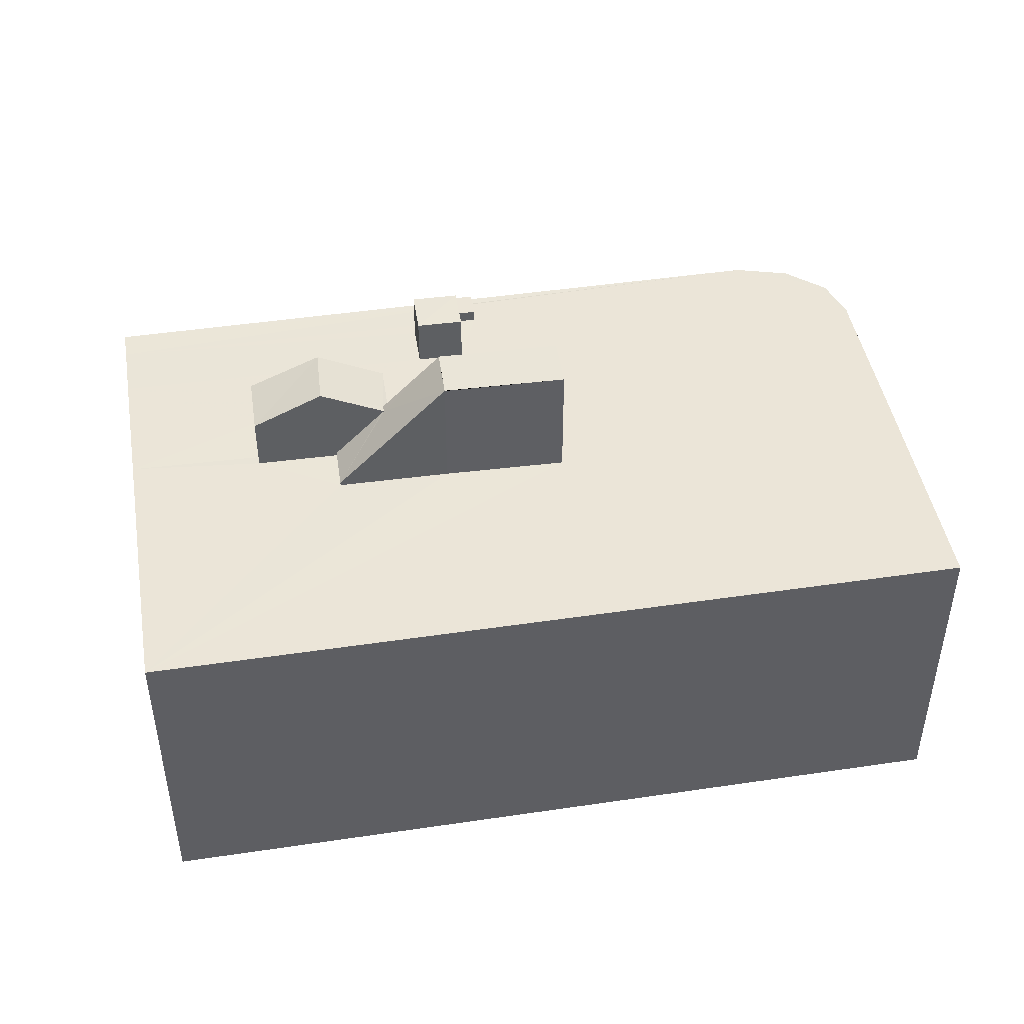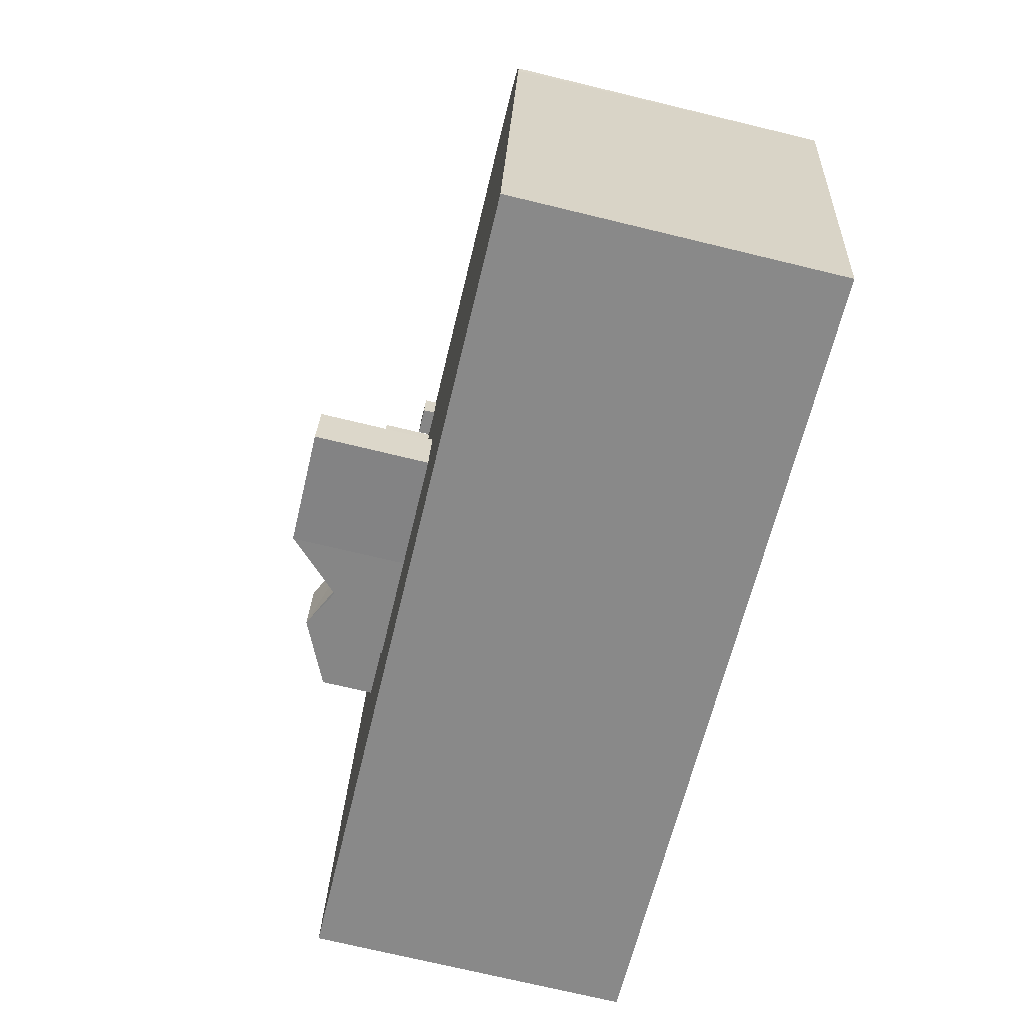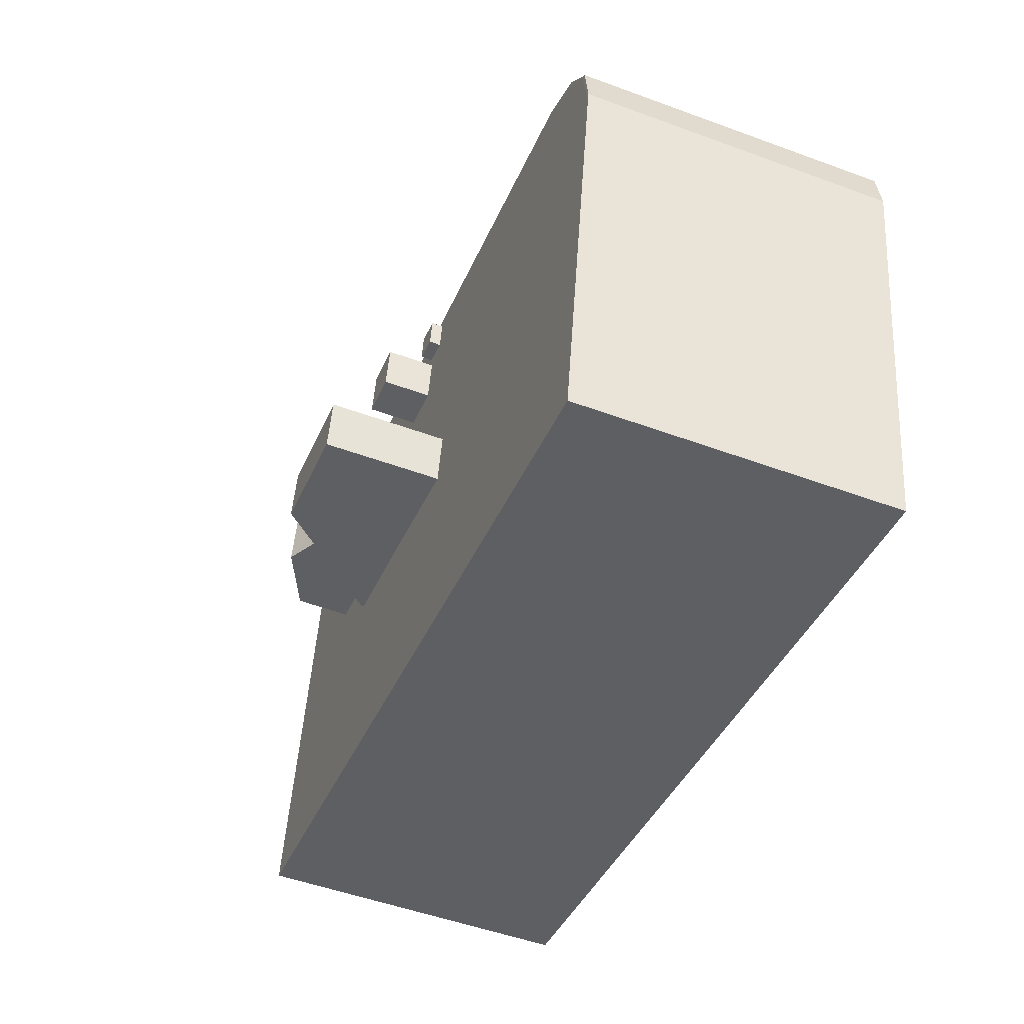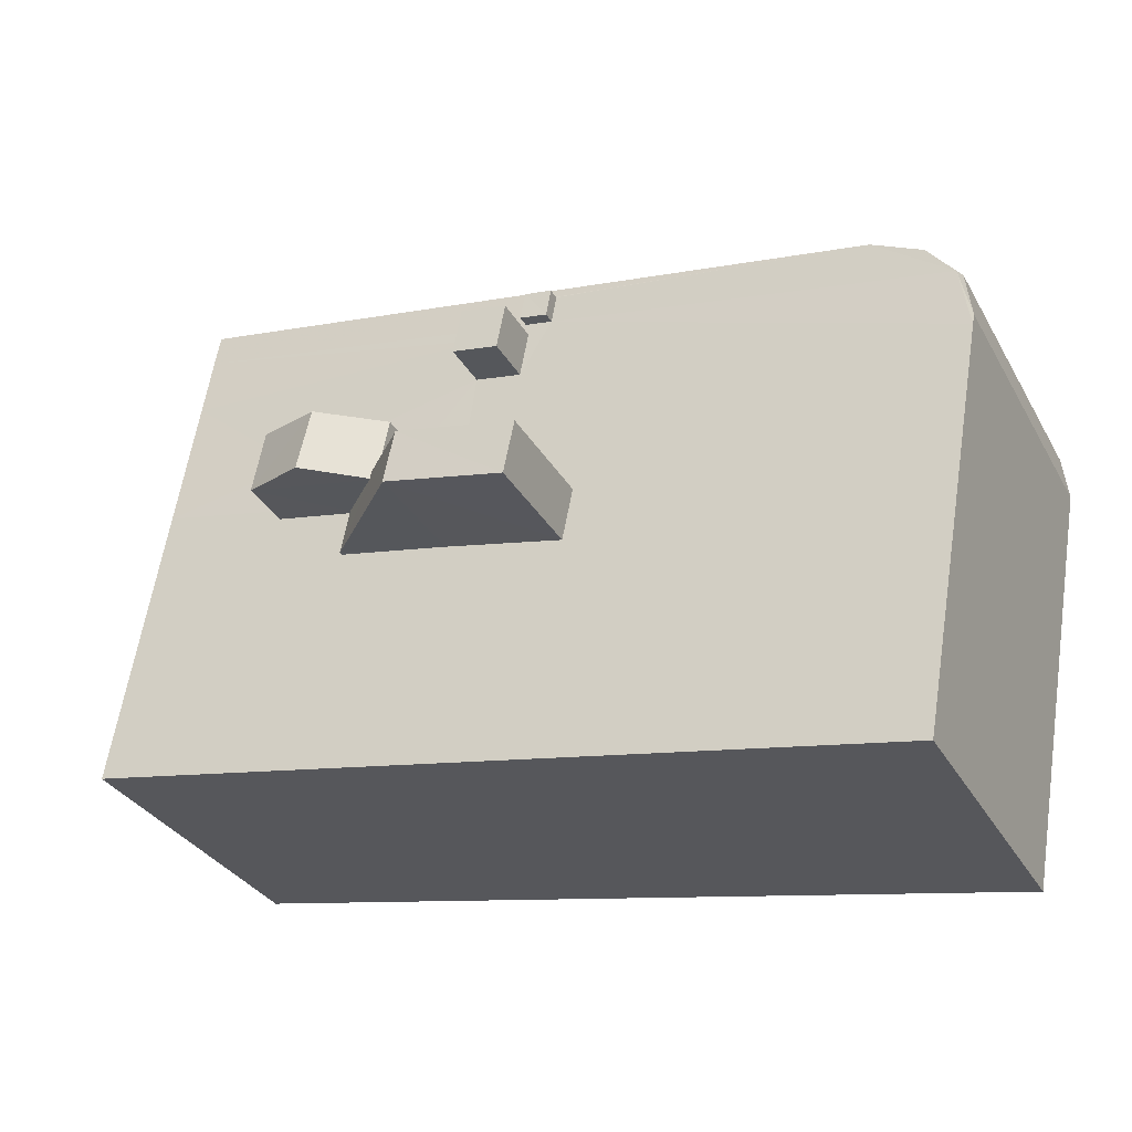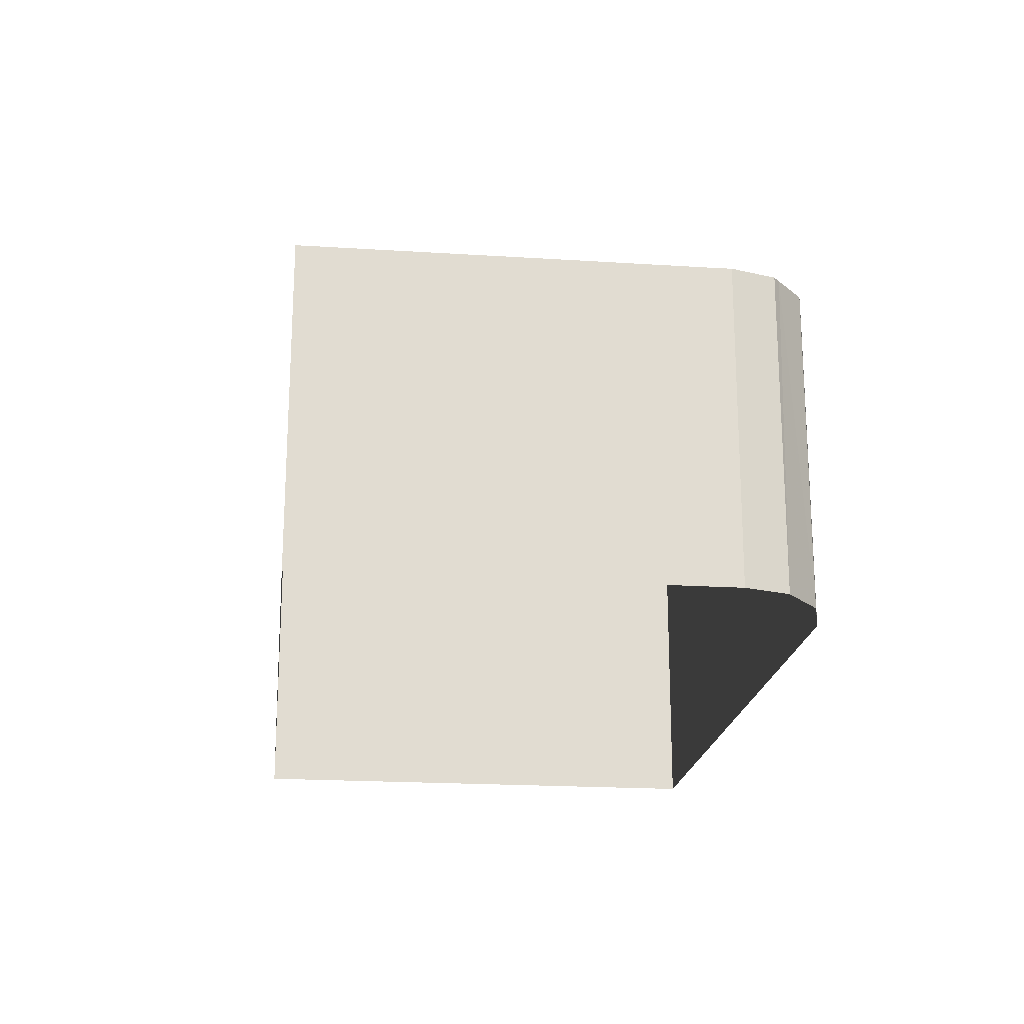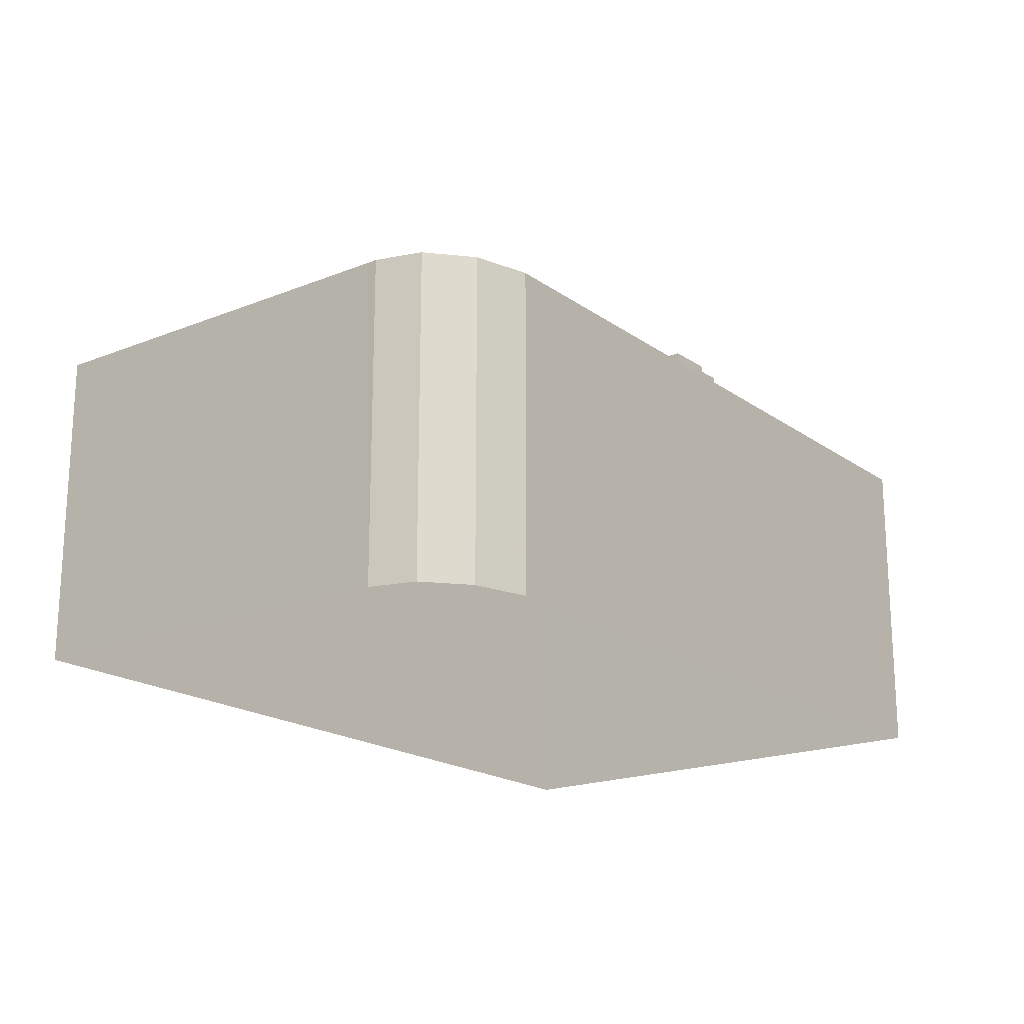
<metadata>
{"format":"obj","ext":"obj","renderer":"f3d","projection":"perspective","resolution":1024,"background":"white","views":[{"elev":45.6,"azim":-19.8,"up":"+Z"},{"elev":-73.2,"azim":76.5,"up":"+Y"},{"elev":-50.9,"azim":68.1,"up":"+Y"},{"elev":-32.3,"azim":25.4,"up":"+Y"},{"elev":-20.1,"azim":73.2,"up":"+Z"},{"elev":-19.0,"azim":117.1,"up":"+Z"}]}
</metadata>
<code>
v -8.9e+04 -9.958e+04 7.966
v -8.9e+04 -9.959e+04 7.966
v -8.9e+04 -9.959e+04 7.966
v -8.902e+04 -9.959e+04 7.968
v -8.902e+04 -9.958e+04 7.967
v -8.9e+04 -9.959e+04 7.966
v -8.9e+04 -9.96e+04 7.967
v -8.902e+04 -9.959e+04 16.52
v -8.902e+04 -9.959e+04 17.22
v -8.902e+04 -9.959e+04 16.52
v -8.902e+04 -9.959e+04 16.47
v -8.901e+04 -9.959e+04 16.47
v -8.901e+04 -9.958e+04 16.35
v -8.901e+04 -9.958e+04 16.35
v -8.901e+04 -9.959e+04 16.35
v -8.901e+04 -9.959e+04 16.35
v -8.902e+04 -9.959e+04 16.47
v -8.902e+04 -9.959e+04 17.21
v -8.902e+04 -9.959e+04 16.47
v -8.902e+04 -9.959e+04 15.22
v -8.902e+04 -9.959e+04 15.22
v -8.902e+04 -9.959e+04 15.22
v -8.902e+04 -9.958e+04 15.22
v -8.901e+04 -9.959e+04 15.22
v -8.9e+04 -9.959e+04 15.22
v -8.9e+04 -9.959e+04 15.22
v -8.901e+04 -9.959e+04 15.22
v -8.902e+04 -9.959e+04 15.22
v -8.901e+04 -9.959e+04 15.22
v -8.901e+04 -9.959e+04 15.22
v -8.901e+04 -9.959e+04 15.22
v -8.901e+04 -9.959e+04 15.22
v -8.9e+04 -9.96e+04 15.22
v -8.902e+04 -9.959e+04 15.22
v -8.902e+04 -9.959e+04 15.22
v -8.902e+04 -9.959e+04 15.22
v -8.902e+04 -9.959e+04 15.22
v -8.901e+04 -9.959e+04 15.22
v -8.901e+04 -9.958e+04 15.49
v -8.901e+04 -9.958e+04 15.49
v -8.901e+04 -9.958e+04 15.49
v -8.901e+04 -9.958e+04 15.49
v -8.9e+04 -9.959e+04 15.22
v -8.9e+04 -9.959e+04 15.22
v -8.9e+04 -9.958e+04 15.22
v -8.901e+04 -9.958e+04 15.22
v -8.901e+04 -9.958e+04 15.22
v -8.902e+04 -9.958e+04 15.22
v -8.901e+04 -9.958e+04 15.22
v -8.902e+04 -9.958e+04 15.22
v -8.901e+04 -9.958e+04 15.22
v -8.901e+04 -9.959e+04 17.94
v -8.901e+04 -9.959e+04 17.95
v -8.901e+04 -9.959e+04 17.94
v -8.901e+04 -9.959e+04 17.94
v -8.902e+04 -9.959e+04 15.3
v -8.902e+04 -9.959e+04 15.3
v -8.902e+04 -9.959e+04 16.47
v -8.901e+04 -9.959e+04 17.94
v -8.901e+04 -9.959e+04 17.94
v -8.9e+04 -9.959e+04 15.22
v -8.9e+04 -9.959e+04 15.22
v -8.901e+04 -9.958e+04 15.22
v -8.901e+04 -9.958e+04 15.22
f 1 2 3
f 4 5 1
f 2 6 3
f 4 1 7
f 7 1 3
f 8 9 10
f 11 12 8
f 12 9 8
f 13 14 15
f 16 13 15
f 17 18 19
f 20 21 22
f 22 23 20
f 24 25 26
f 27 28 29
f 24 30 29
f 27 31 22
f 24 26 30
f 31 23 22
f 29 30 31
f 29 31 27
f 32 33 25
f 32 34 33
f 34 35 20
f 35 21 20
f 24 32 25
f 36 37 35
f 34 38 36
f 34 32 38
f 36 35 34
f 39 40 41
f 39 42 40
f 12 18 9
f 43 44 45
f 43 45 46
f 47 48 49
f 47 50 48
f 47 45 50
f 45 51 46
f 45 47 51
f 52 53 54
f 55 52 54
f 56 57 58
f 8 10 59
f 58 57 10
f 59 10 60
f 10 57 60
f 61 43 62
f 62 43 26
f 30 26 46
f 63 23 31
f 48 23 63
f 26 43 46
f 64 30 46
f 48 63 49
f 49 64 46
f 49 63 64
f 9 18 17
f 52 55 59
f 55 24 59
f 24 29 59
f 64 14 13
f 64 63 14
f 45 2 1
f 45 44 2
f 47 41 40
f 47 49 41
f 56 36 57
f 56 37 36
f 53 60 54
f 60 38 32
f 54 60 32
f 2 43 6
f 6 43 61
f 44 43 2
f 9 17 58
f 10 9 58
f 37 56 35
f 35 56 17
f 56 58 17
f 30 13 16
f 30 64 13
f 45 1 5
f 50 45 5
f 32 55 54
f 32 24 55
f 30 16 15
f 31 30 15
f 51 42 39
f 46 51 39
f 28 11 29
f 11 59 29
f 8 59 11
f 19 18 12
f 63 15 14
f 63 31 15
f 61 3 6
f 61 62 3
f 28 27 12
f 11 28 12
f 38 60 57
f 36 38 57
f 17 19 21
f 17 21 35
f 19 22 21
f 33 4 7
f 33 34 4
f 20 4 34
f 4 20 5
f 50 5 48
f 48 5 23
f 5 20 23
f 26 3 62
f 7 3 25
f 33 7 25
f 3 26 25
f 60 53 52
f 59 60 52
f 46 39 41
f 49 46 41
f 27 22 19
f 12 27 19
f 51 40 42
f 51 47 40

</code>
